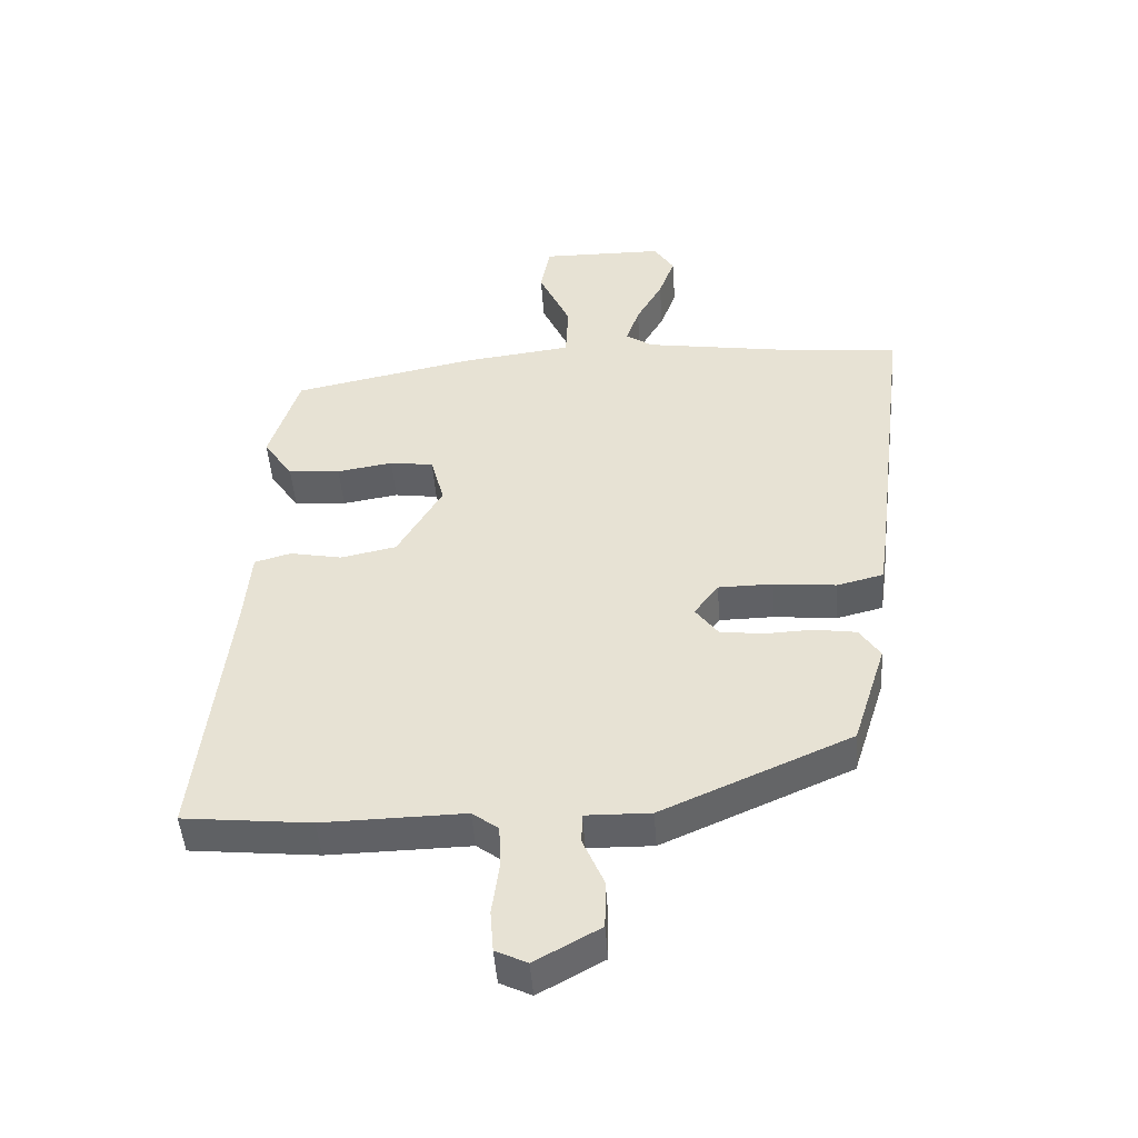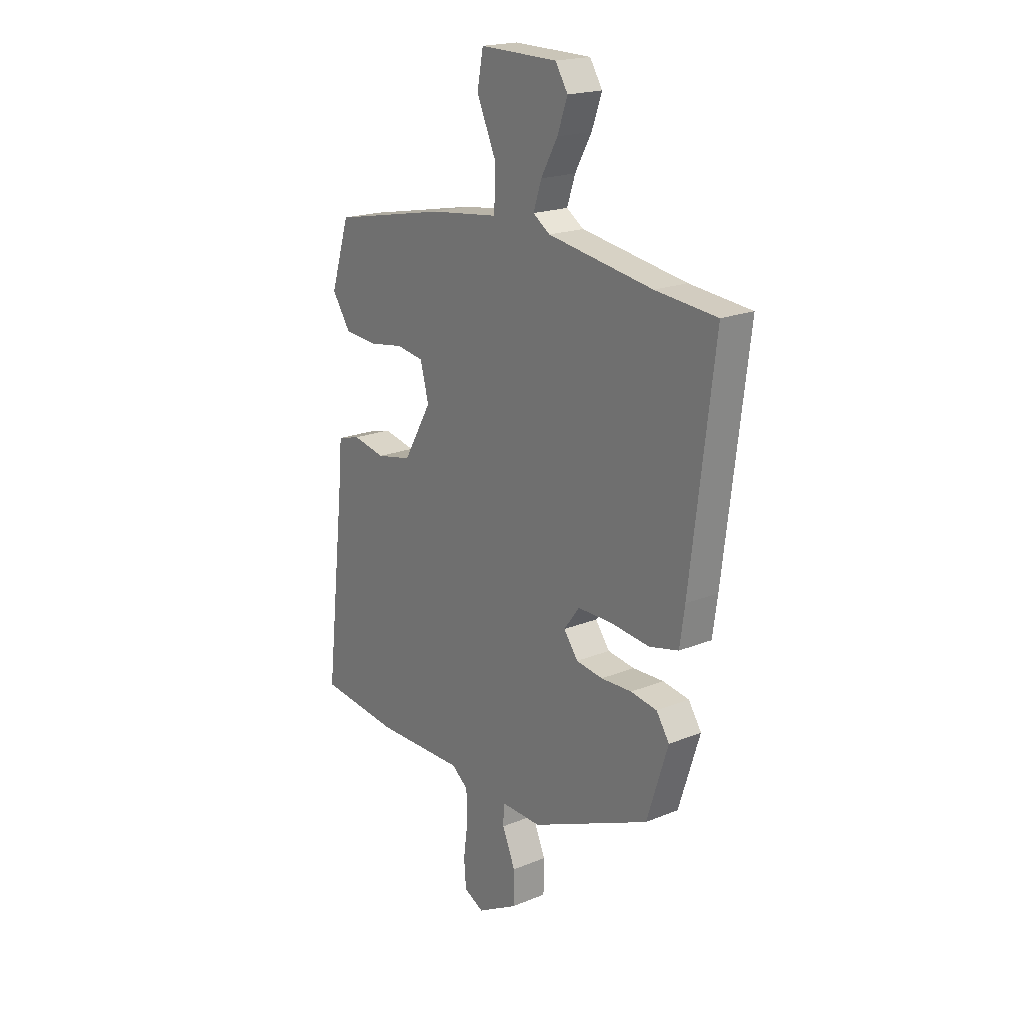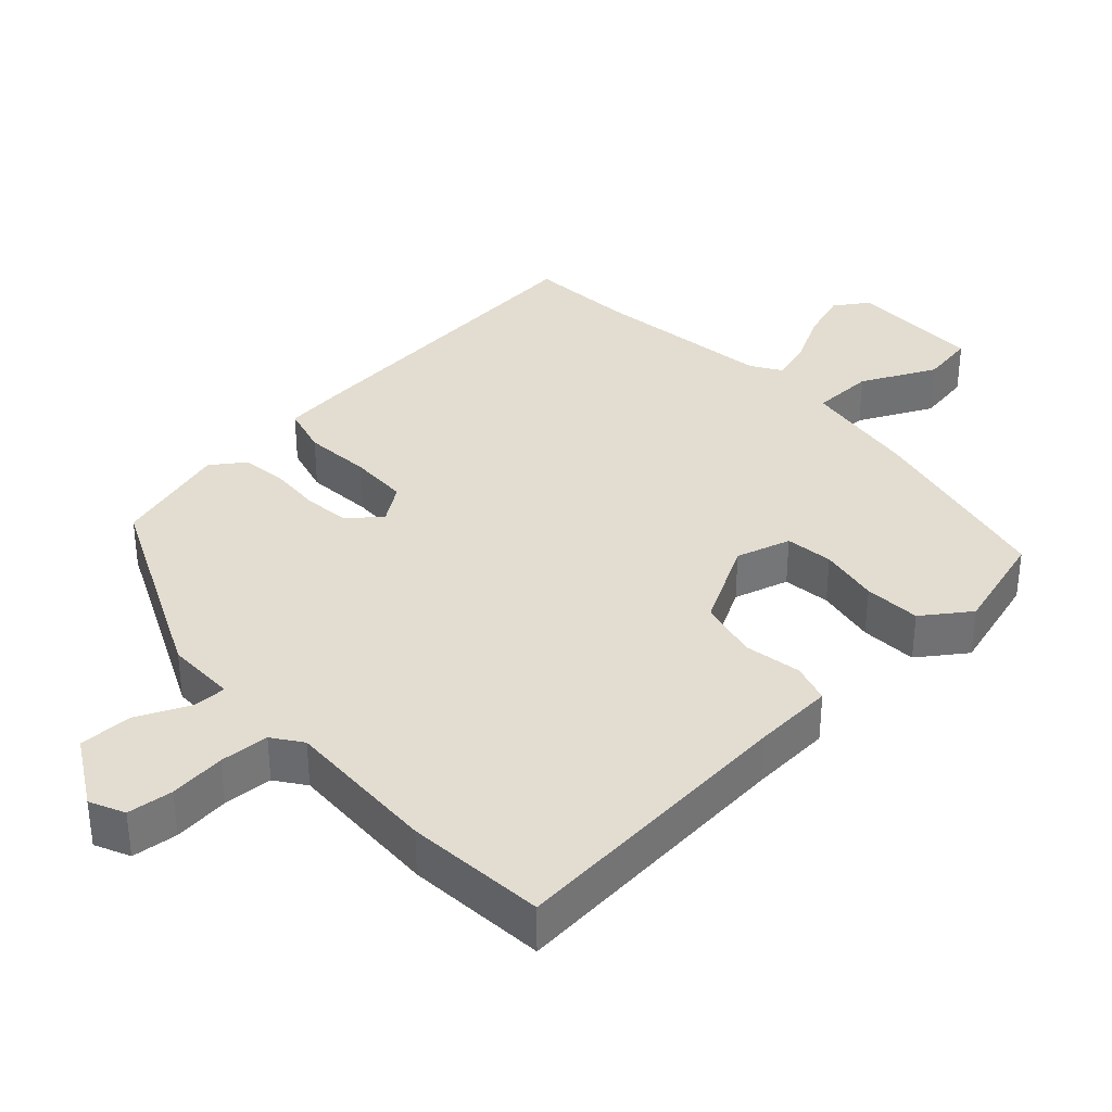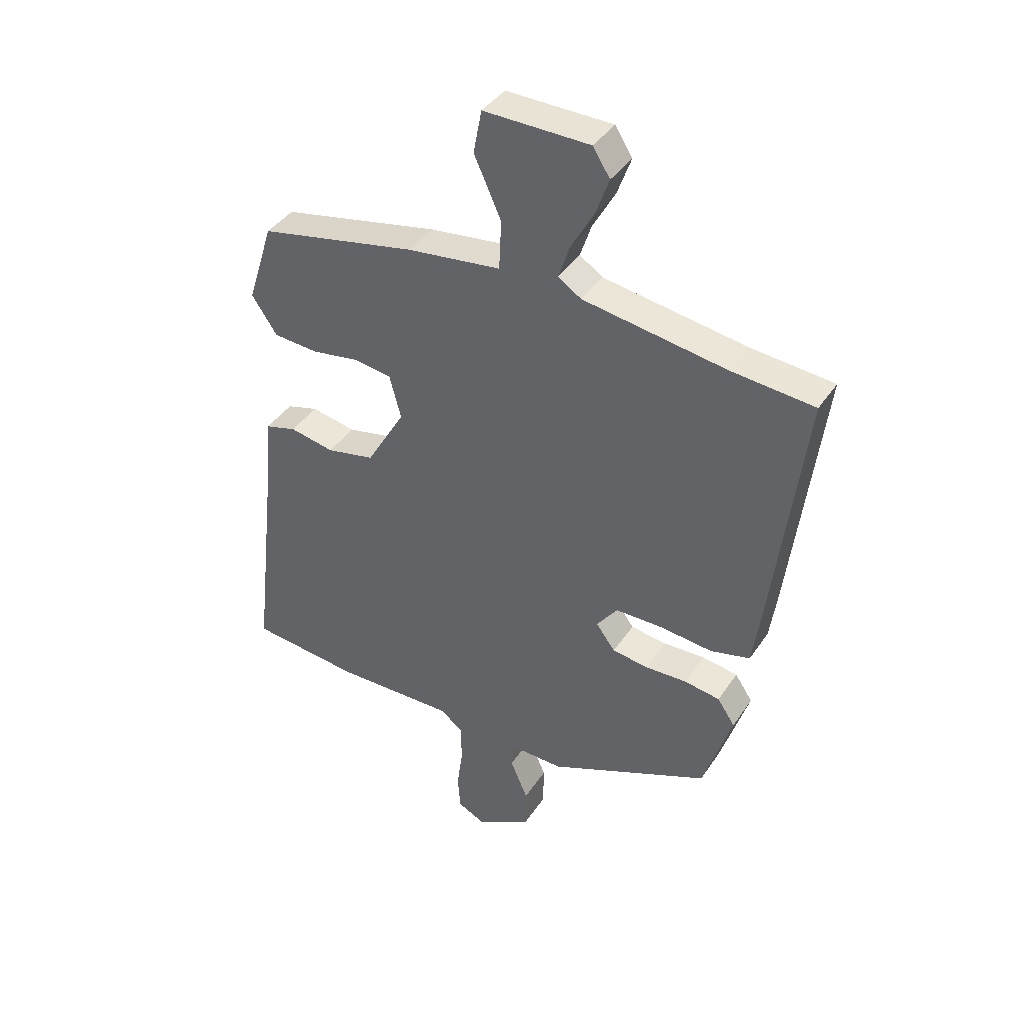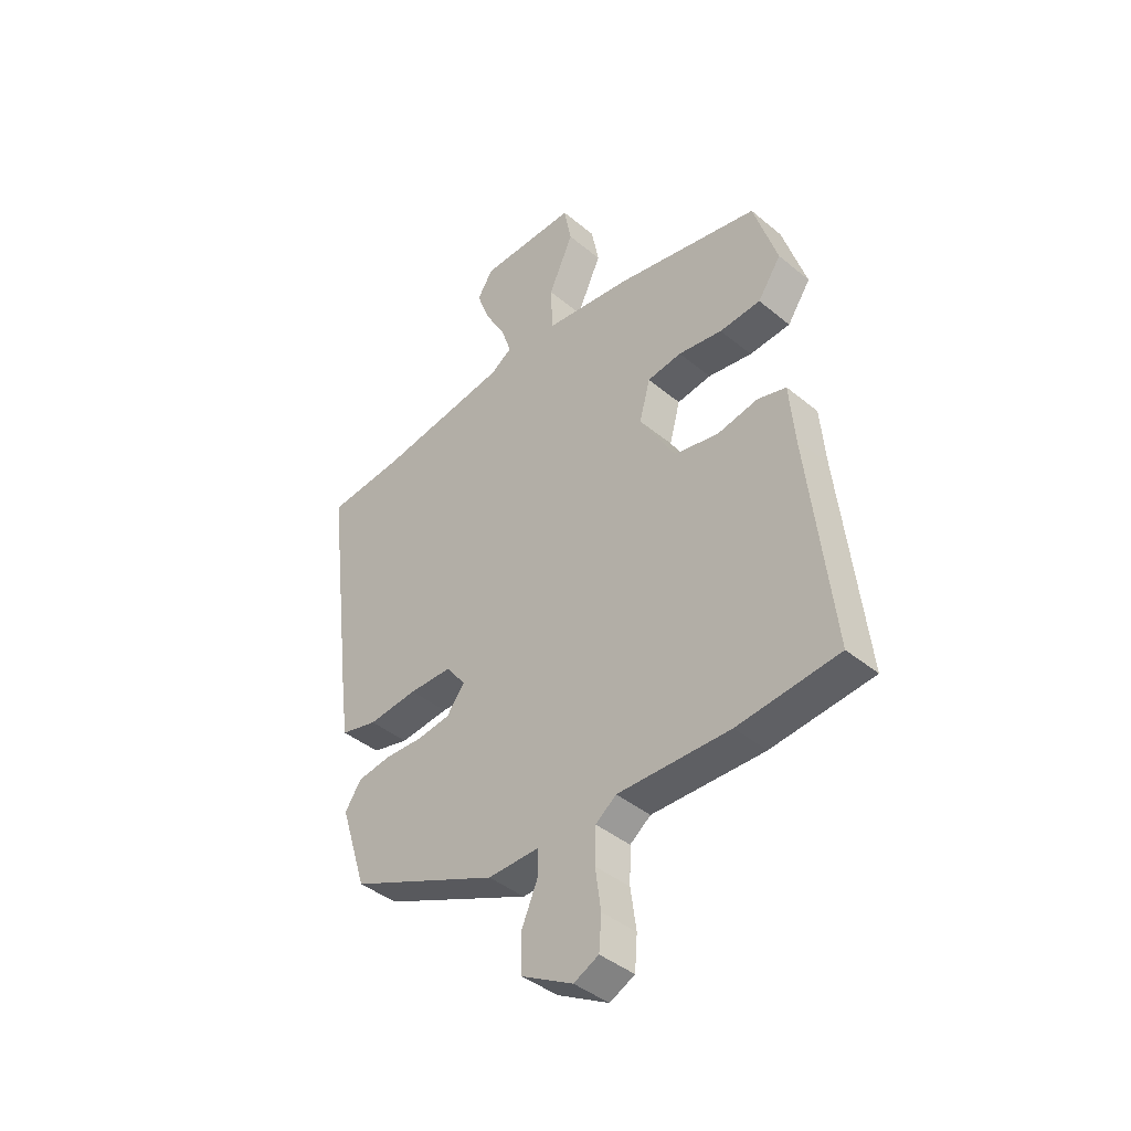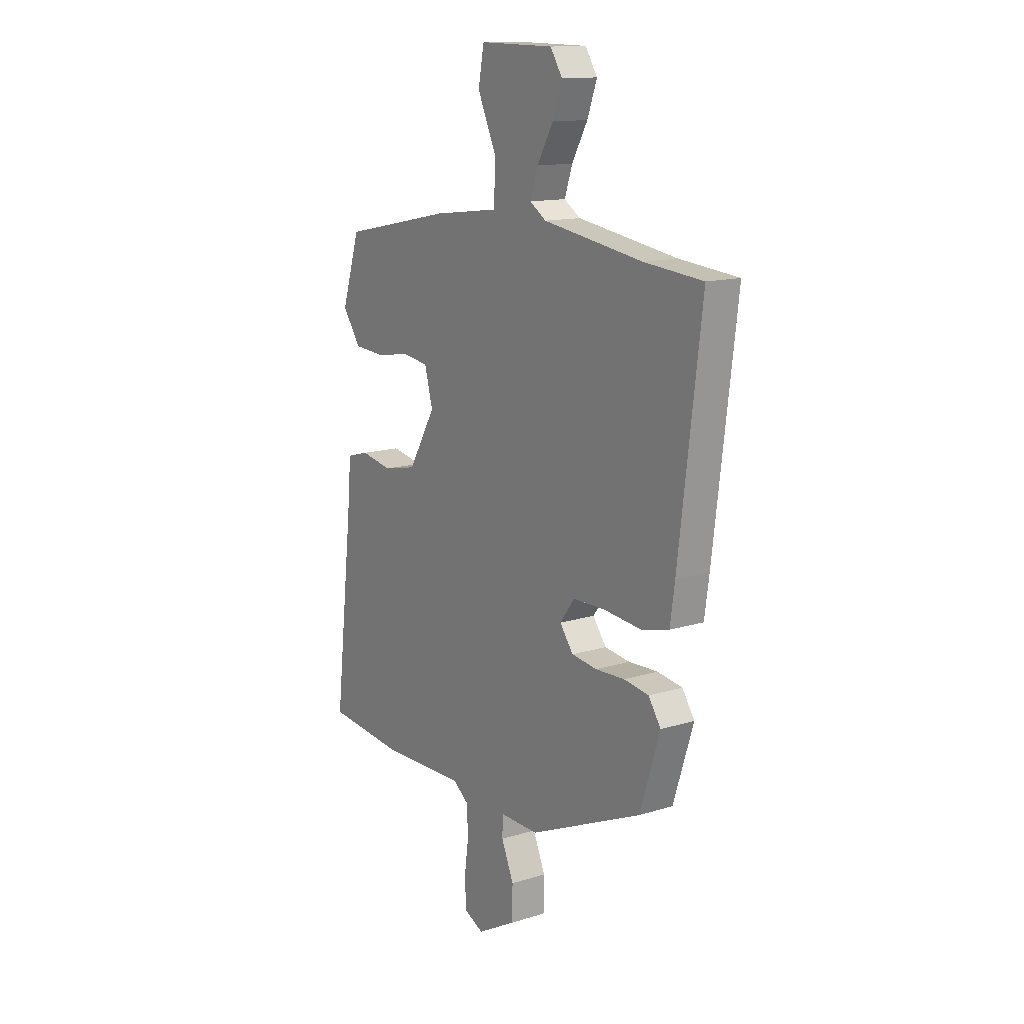
<metadata>
{"format":"obj","ext":"obj","renderer":"f3d","projection":"perspective","resolution":1024,"background":"white","views":[{"elev":-47.5,"azim":4.1,"up":"+Z"},{"elev":19.6,"azim":52.8,"up":"+Z"},{"elev":35.1,"azim":-131.4,"up":"+Y"},{"elev":40.3,"azim":30.5,"up":"+Z"},{"elev":-41.6,"azim":-134.9,"up":"+Z"},{"elev":13.7,"azim":55.2,"up":"+Z"}]}
</metadata>
<code>
v 0.468 0.07 -0.404
v 0.174 0.07 -0.533
v 0.073 0.07 -0.531
v 0.072 0.07 -0.579
v 0.104 0.07 -0.654
v 0.103 0.07 -0.731
v 0.002 0.07 -0.787
v -0.047 0.07 -0.763
v -0.052 0.07 -0.698
v -0.041 0.07 -0.618
v -0.043 0.07 -0.548
v -0.084 0.07 -0.517
v -0.305 0.07 -0.521
v -0.504 0.07 -0.5
v -0.456 0.07 -0.078
v -0.446 0.07 0.037
v -0.389 0.07 0.053
v -0.308 0.07 0.037
v -0.221 0.07 0.055
v -0.151 0.07 0.175
v -0.172 0.07 0.254
v -0.24 0.07 0.264
v -0.327 0.07 0.25
v -0.408 0.07 0.256
v -0.454 0.07 0.324
v -0.407 0.07 0.472
v -0.121 0.07 0.53
v 0.049 0.07 0.551
v 0.053 0.07 0.641
v 0.004 0.07 0.749
v 0.019 0.07 0.827
v 0.211 0.07 0.824
v 0.242 0.07 0.775
v 0.217 0.07 0.706
v 0.176 0.07 0.633
v 0.156 0.07 0.573
v 0.198 0.07 0.545
v 0.457 0.07 0.504
v 0.608 0.07 0.49
v 0.55 0.07 0.016
v 0.538 0.07 -0.069
v 0.466 0.07 -0.087
v 0.369 0.07 -0.077
v 0.284 0.07 -0.078
v 0.246 0.07 -0.129
v 0.281 0.07 -0.176
v 0.347 0.07 -0.185
v 0.423 0.07 -0.182
v 0.488 0.07 -0.192
v 0.52 0.07 -0.24
v 0.468 0 -0.404
v 0.174 0 -0.533
v 0.073 0 -0.531
v 0.072 0 -0.579
v 0.104 0 -0.654
v 0.103 0 -0.731
v 0.002 0 -0.787
v -0.047 0 -0.763
v -0.052 0 -0.698
v -0.041 0 -0.618
v -0.043 0 -0.548
v -0.084 0 -0.517
v -0.305 0 -0.521
v -0.504 0 -0.5
v -0.456 0 -0.078
v -0.446 0 0.037
v -0.389 0 0.053
v -0.308 0 0.037
v -0.221 0 0.055
v -0.151 0 0.175
v -0.172 0 0.254
v -0.24 0 0.264
v -0.327 0 0.25
v -0.408 0 0.256
v -0.454 0 0.324
v -0.407 0 0.472
v -0.121 0 0.53
v 0.049 0 0.551
v 0.053 0 0.641
v 0.004 0 0.749
v 0.019 0 0.827
v 0.211 0 0.824
v 0.242 0 0.775
v 0.217 0 0.706
v 0.176 0 0.633
v 0.156 0 0.573
v 0.198 0 0.545
v 0.457 0 0.504
v 0.608 0 0.49
v 0.55 0 0.016
v 0.538 0 -0.069
v 0.466 0 -0.087
v 0.369 0 -0.077
v 0.284 0 -0.078
v 0.246 0 -0.129
v 0.281 0 -0.176
v 0.347 0 -0.185
v 0.423 0 -0.182
v 0.488 0 -0.192
v 0.52 0 -0.24
f 47 48 49 50
f 46 47 50 1
f 40 41 42 43
f 38 39 40 43
f 37 38 43 44
f 36 37 44 45
f 32 33 34 35
f 32 35 36
f 29 30 31 32
f 28 29 32 36
f 25 26 27 28
f 22 23 24 25
f 21 22 25 28
f 20 21 28 36
f 15 16 17 18
f 15 18 19
f 12 13 14 15
f 11 12 15 19
f 7 8 9 10
f 7 10 11
f 4 5 6 7
f 3 4 7 11
f 46 1 2 3
f 45 46 3 11
f 20 36 45
f 11 19 20 45
f 100 99 98 97
f 51 100 97 96
f 93 92 91 90
f 93 90 89 88
f 94 93 88 87
f 95 94 87 86
f 85 84 83 82
f 86 85 82
f 82 81 80 79
f 86 82 79 78
f 78 77 76 75
f 75 74 73 72
f 78 75 72 71
f 86 78 71 70
f 68 67 66 65
f 69 68 65
f 65 64 63 62
f 69 65 62 61
f 60 59 58 57
f 61 60 57
f 57 56 55 54
f 61 57 54 53
f 53 52 51 96
f 61 53 96 95
f 95 86 70
f 95 70 69 61
f 1 51 52 2
f 2 52 53 3
f 3 53 54 4
f 4 54 55 5
f 5 55 56 6
f 6 56 57 7
f 7 57 58 8
f 8 58 59 9
f 9 59 60 10
f 10 60 61 11
f 11 61 62 12
f 12 62 63 13
f 13 63 64 14
f 14 64 65 15
f 15 65 66 16
f 16 66 67 17
f 17 67 68 18
f 18 68 69 19
f 19 69 70 20
f 20 70 71 21
f 21 71 72 22
f 22 72 73 23
f 23 73 74 24
f 24 74 75 25
f 25 75 76 26
f 26 76 77 27
f 27 77 78 28
f 28 78 79 29
f 29 79 80 30
f 30 80 81 31
f 31 81 82 32
f 32 82 83 33
f 33 83 84 34
f 34 84 85 35
f 35 85 86 36
f 36 86 87 37
f 37 87 88 38
f 38 88 89 39
f 39 89 90 40
f 40 90 91 41
f 41 91 92 42
f 42 92 93 43
f 43 93 94 44
f 44 94 95 45
f 45 95 96 46
f 46 96 97 47
f 47 97 98 48
f 48 98 99 49
f 49 99 100 50
f 50 100 51 1

</code>
